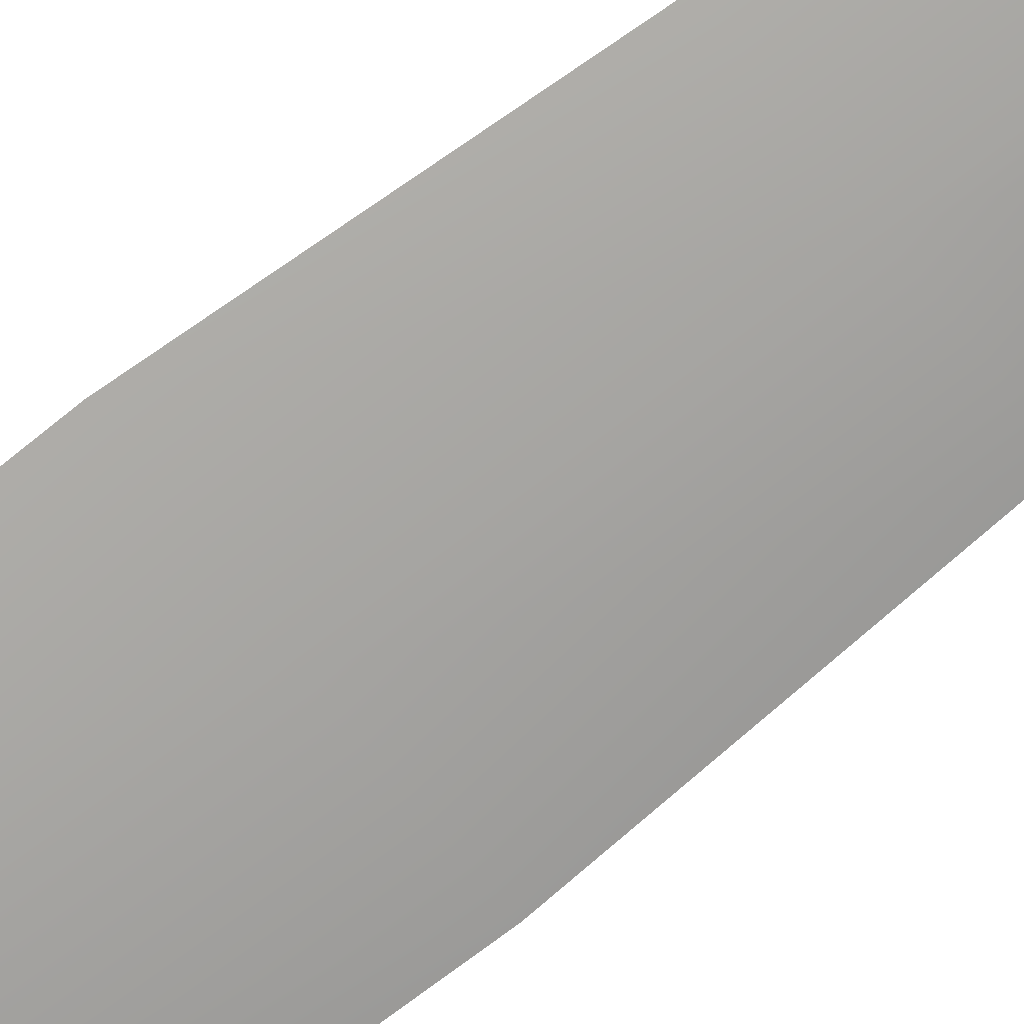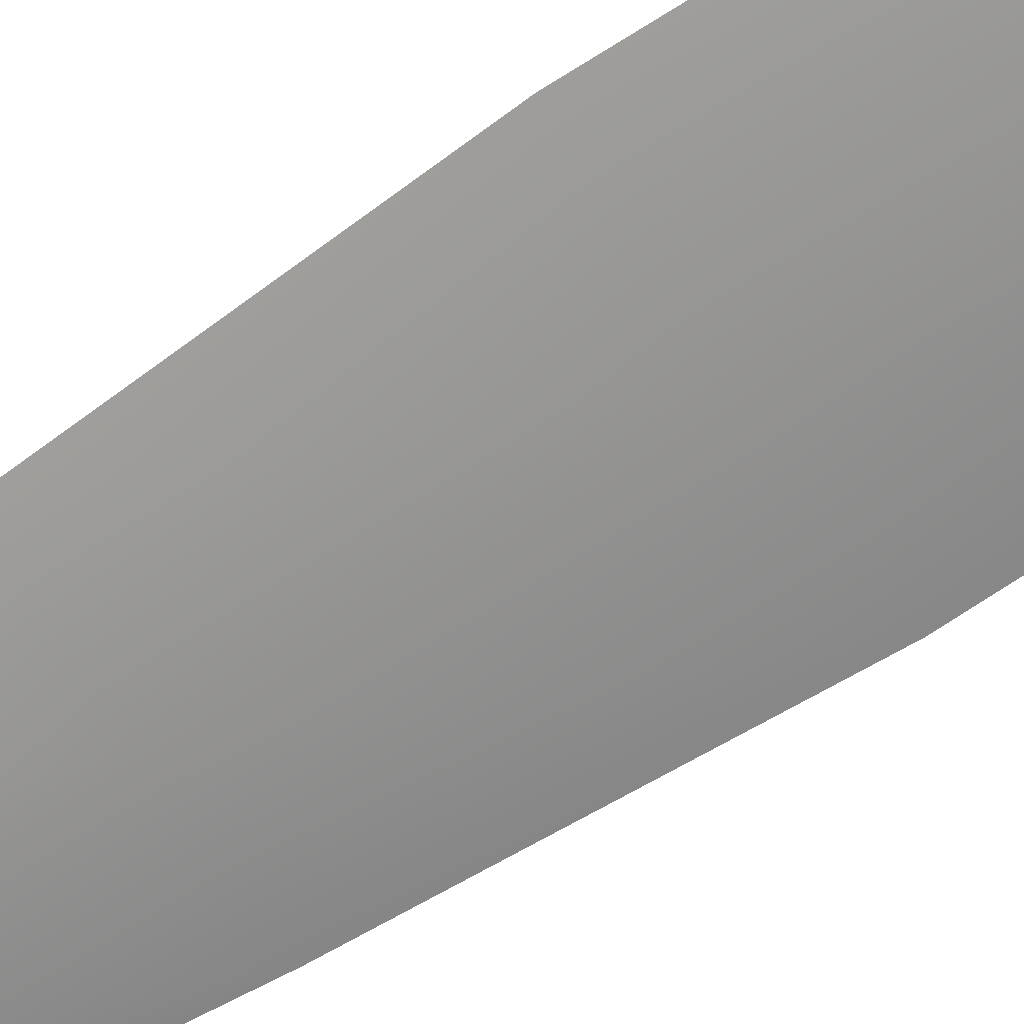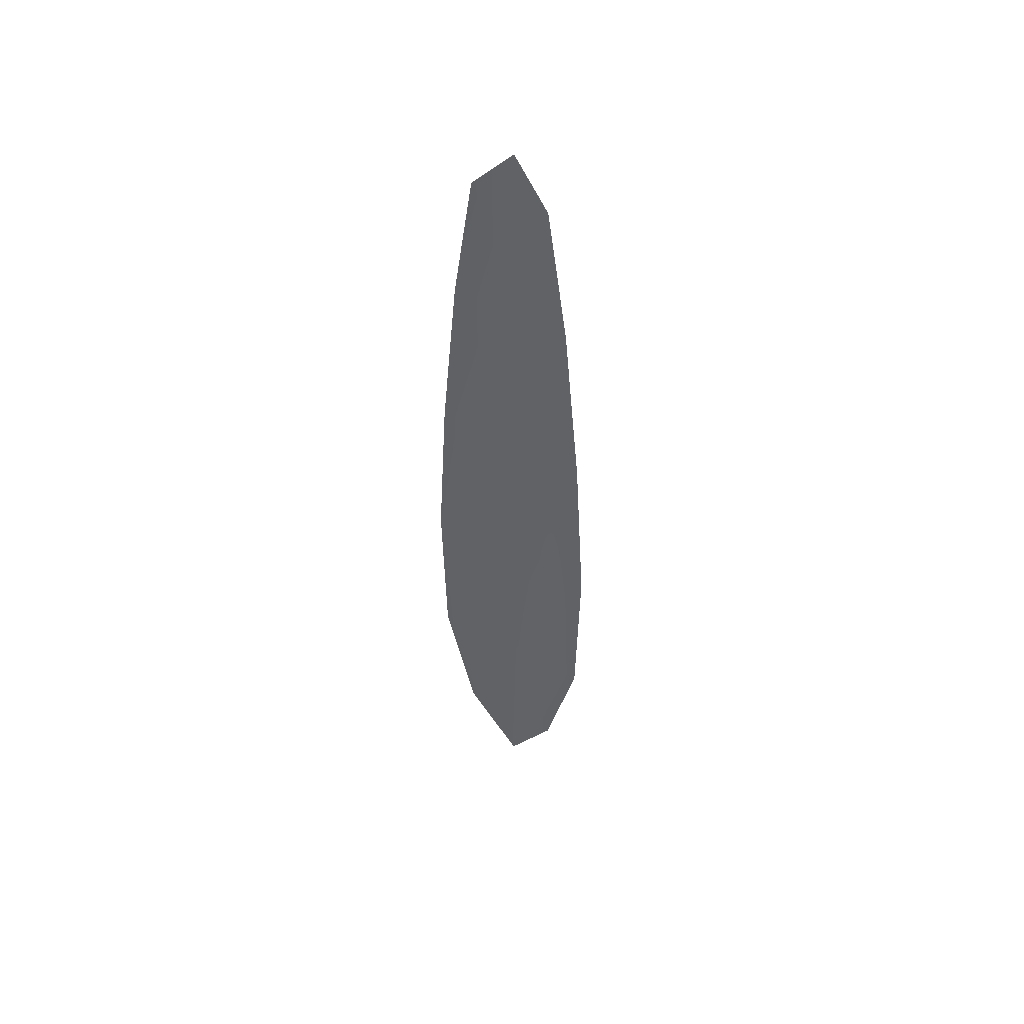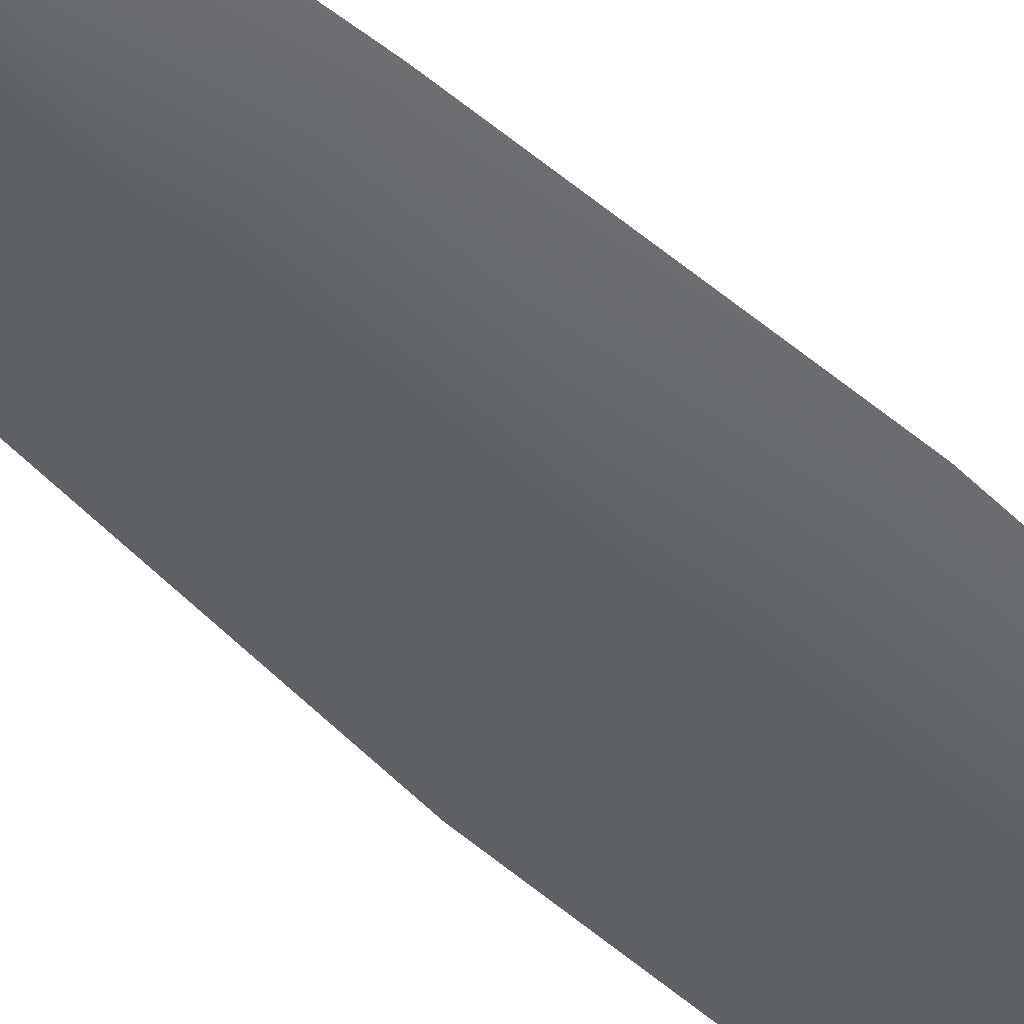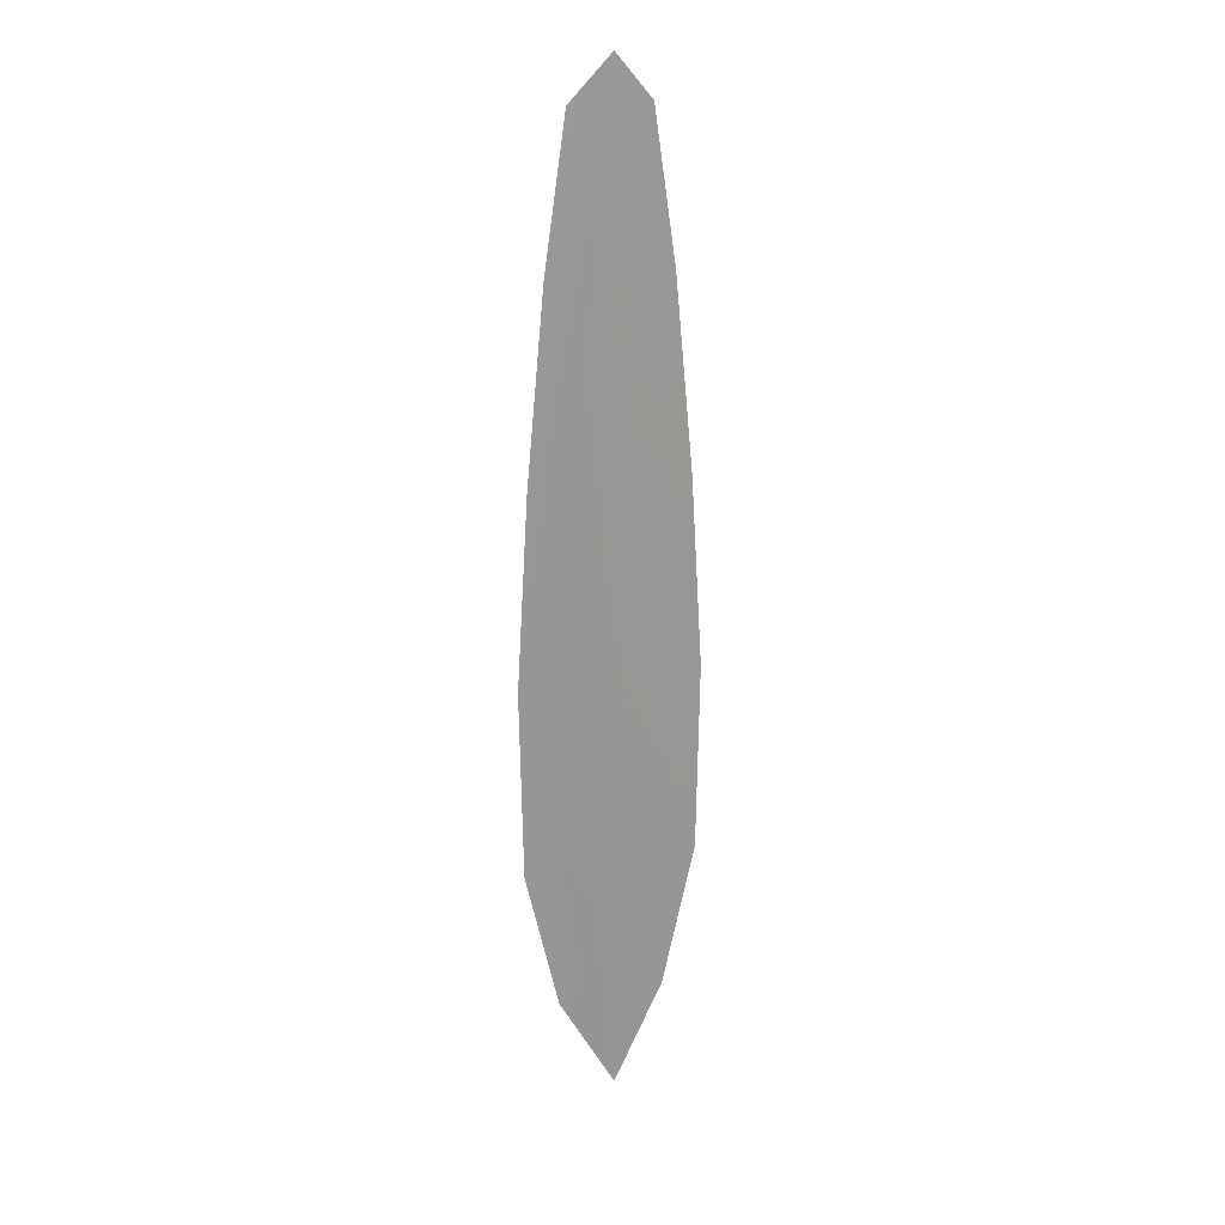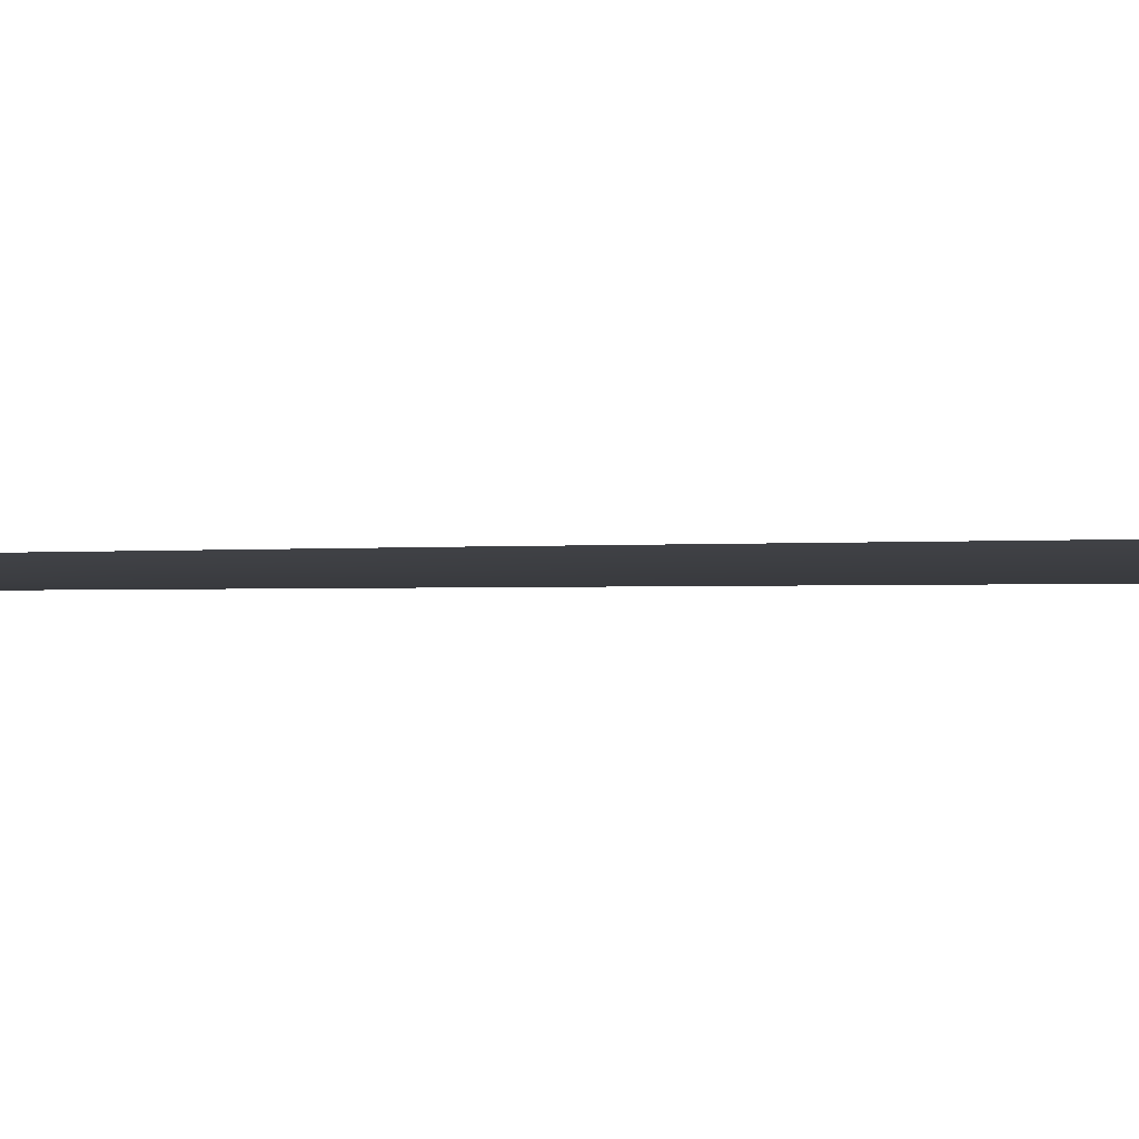
<metadata>
{"format":"obj","ext":"obj","renderer":"f3d","projection":"perspective","resolution":1024,"background":"white","views":[{"elev":-73.3,"azim":128.2,"up":"+Z"},{"elev":-66.8,"azim":-56.1,"up":"+Z"},{"elev":51.7,"azim":30.3,"up":"+Y"},{"elev":-49.6,"azim":-136.3,"up":"+Z"},{"elev":21.7,"azim":158.1,"up":"+Y"},{"elev":-0.5,"azim":-42.8,"up":"+Z"}]}
</metadata>
<code>
o feather_flight_secondary_022
v 0.04016 0.1037 0.02253
v 0.03789 0.1037 0.02253
v 0.04057 0.07913 0.02251
v 0.03747 0.07913 0.02251
v 0.03902 0.105 0.02229
v 0.03902 0.07637 0.02227
v 0.04078 0.09957 0.02252
v 0.0413 0.09415 0.02252
v 0.04163 0.08872 0.02251
v 0.04154 0.08329 0.02251
v 0.03651 0.08329 0.02251
v 0.03642 0.08872 0.02251
v 0.03675 0.09415 0.02252
v 0.03727 0.09957 0.02252
v 0.03902 0.09957 0.02229
v 0.03902 0.09414 0.02228
v 0.03902 0.08872 0.02228
v 0.03902 0.08329 0.02227
f 18 10 3 6
f 11 18 6 4
f 5 1 7 15
f 15 7 8 16
f 16 8 9 17
f 17 9 10 18
f 2 5 15 14
f 14 15 16 13
f 13 16 17 12
f 12 17 18 11

</code>
